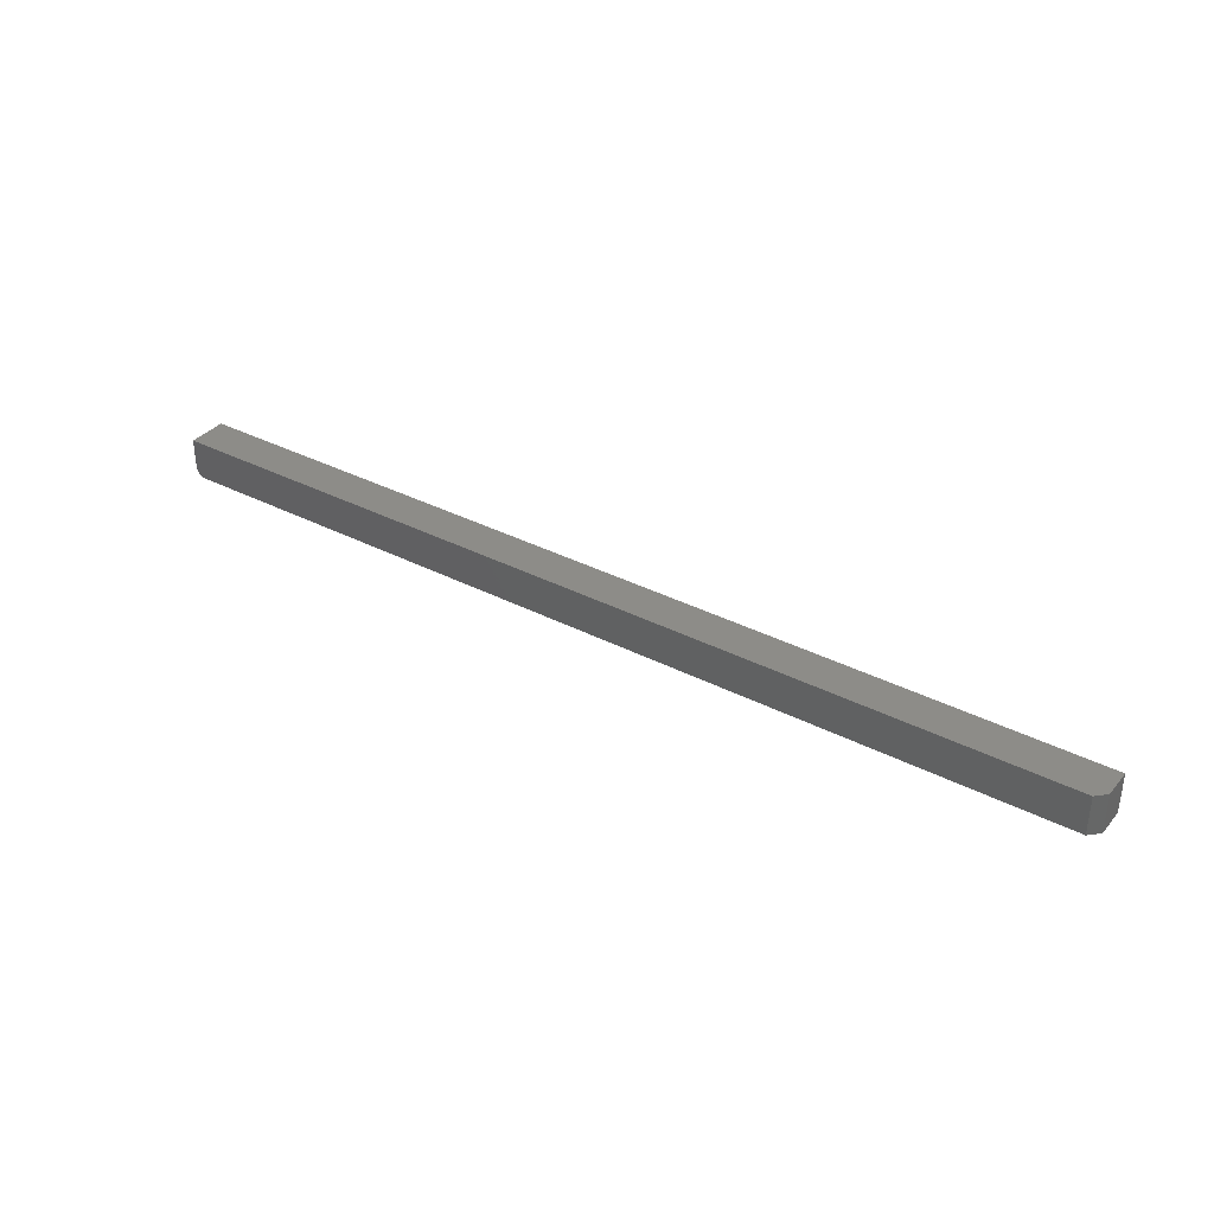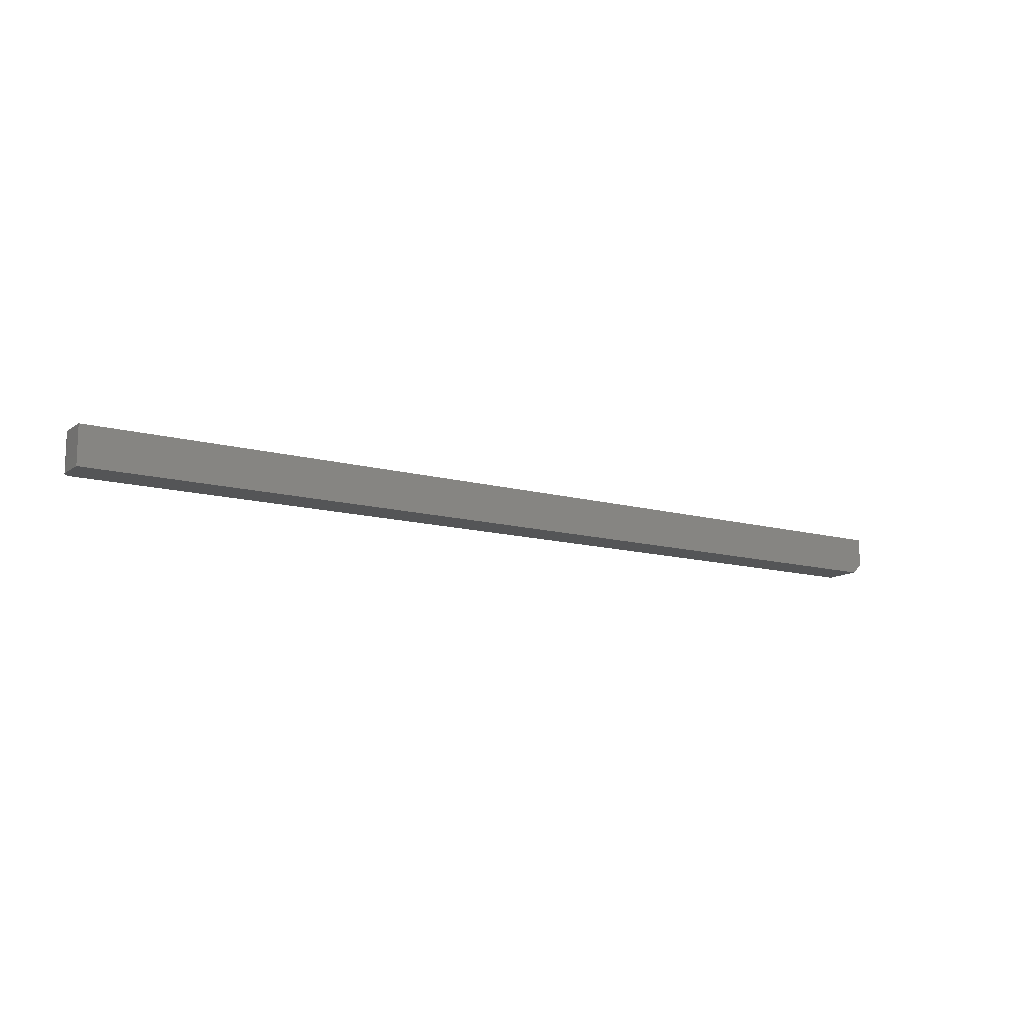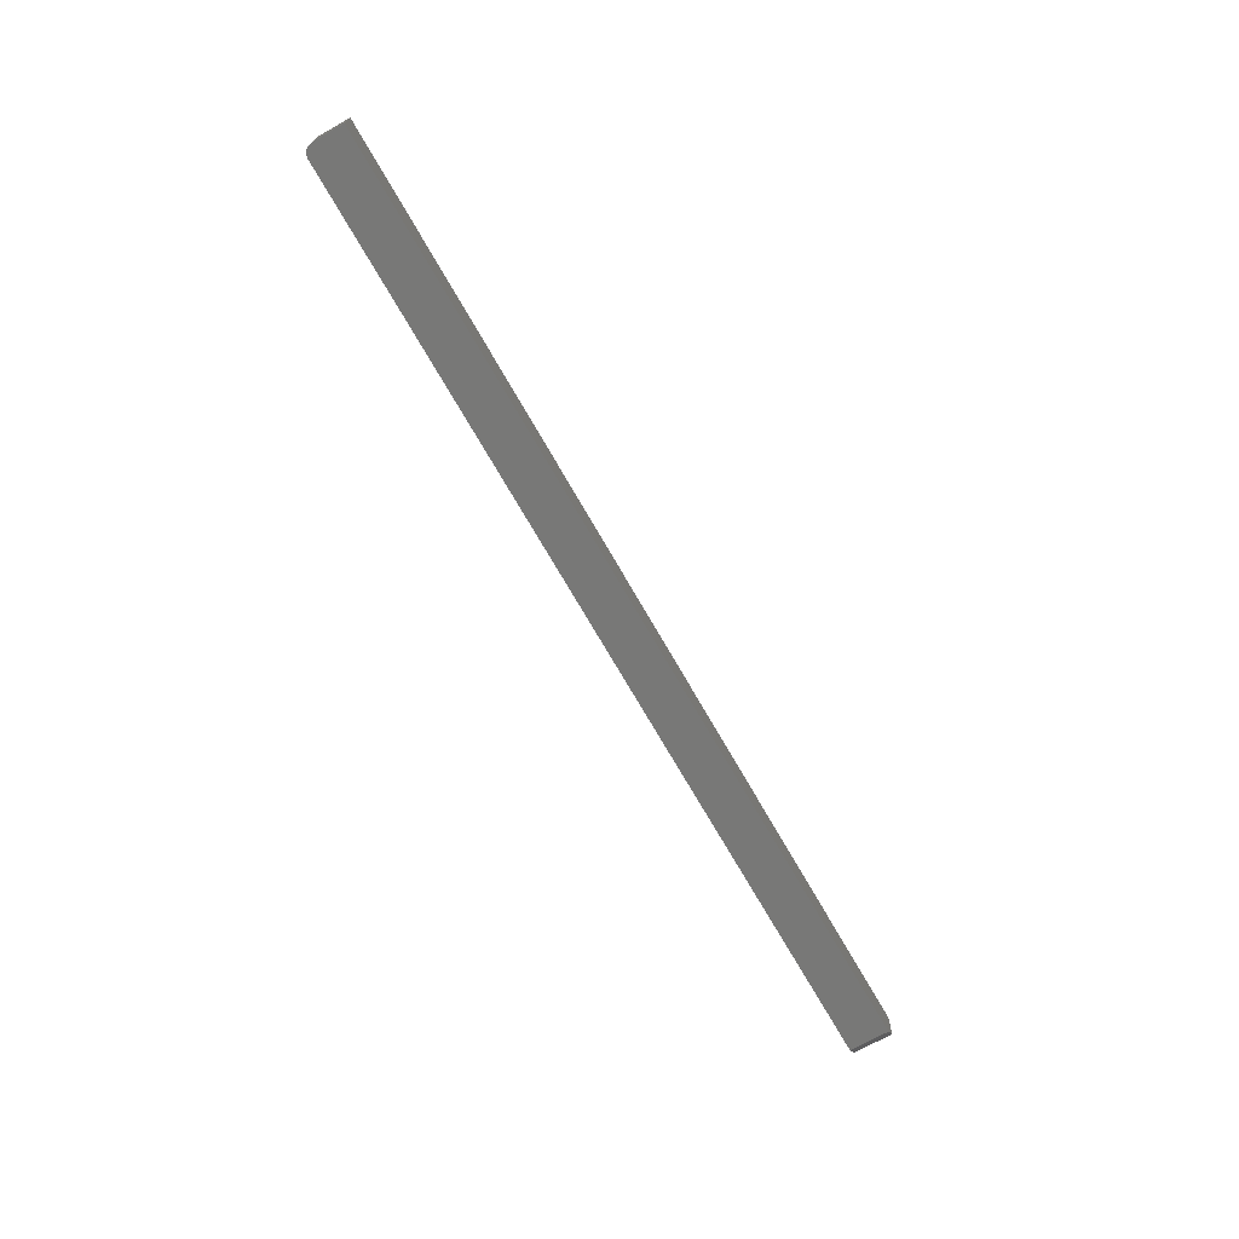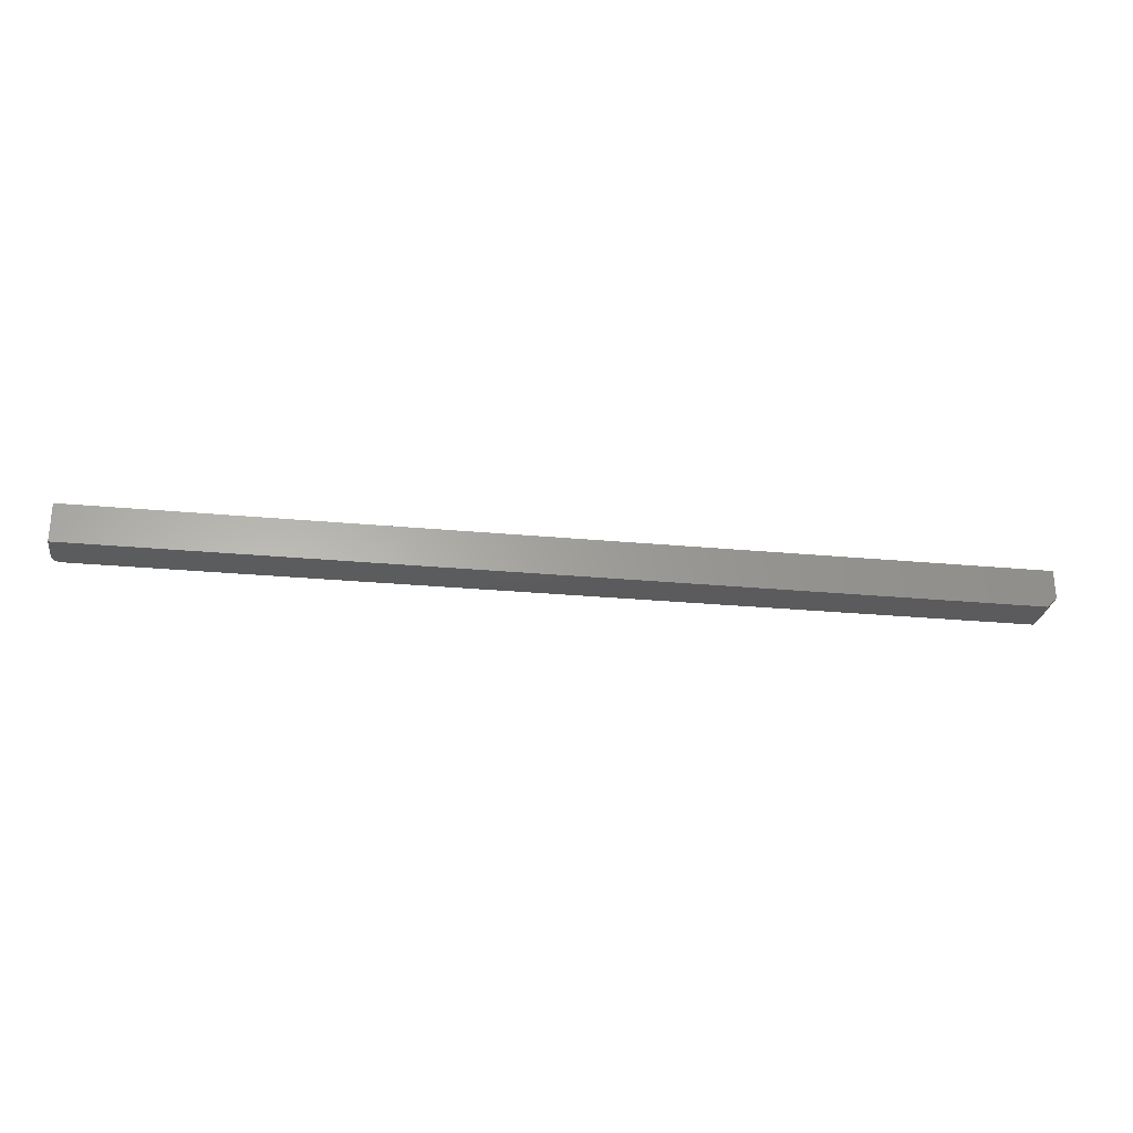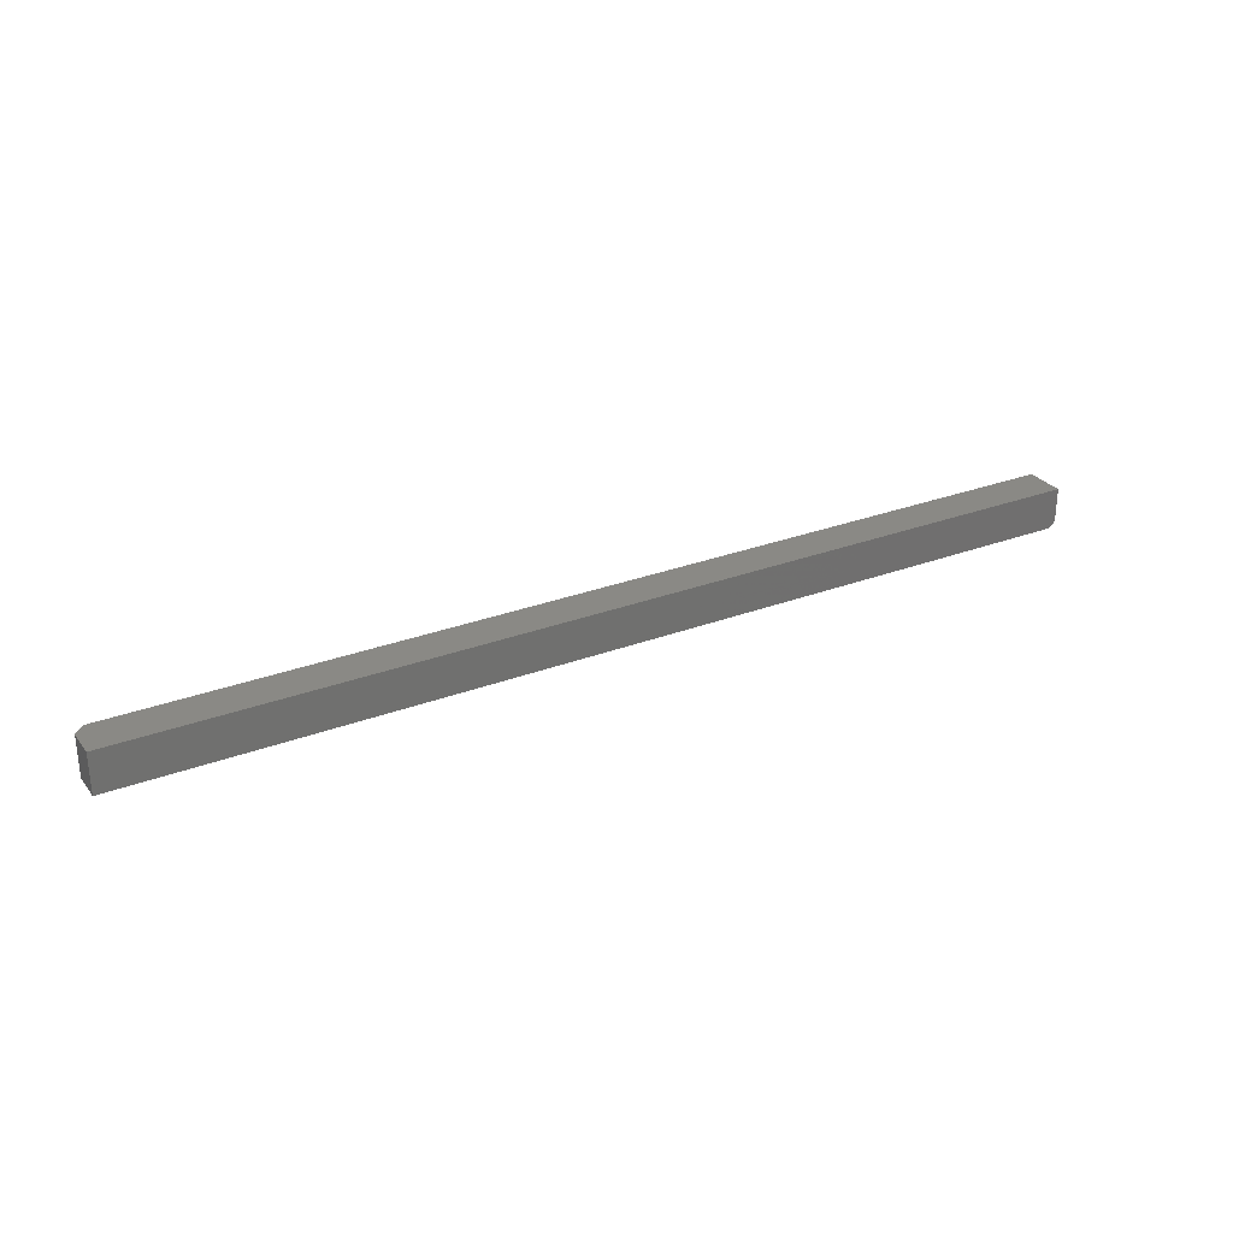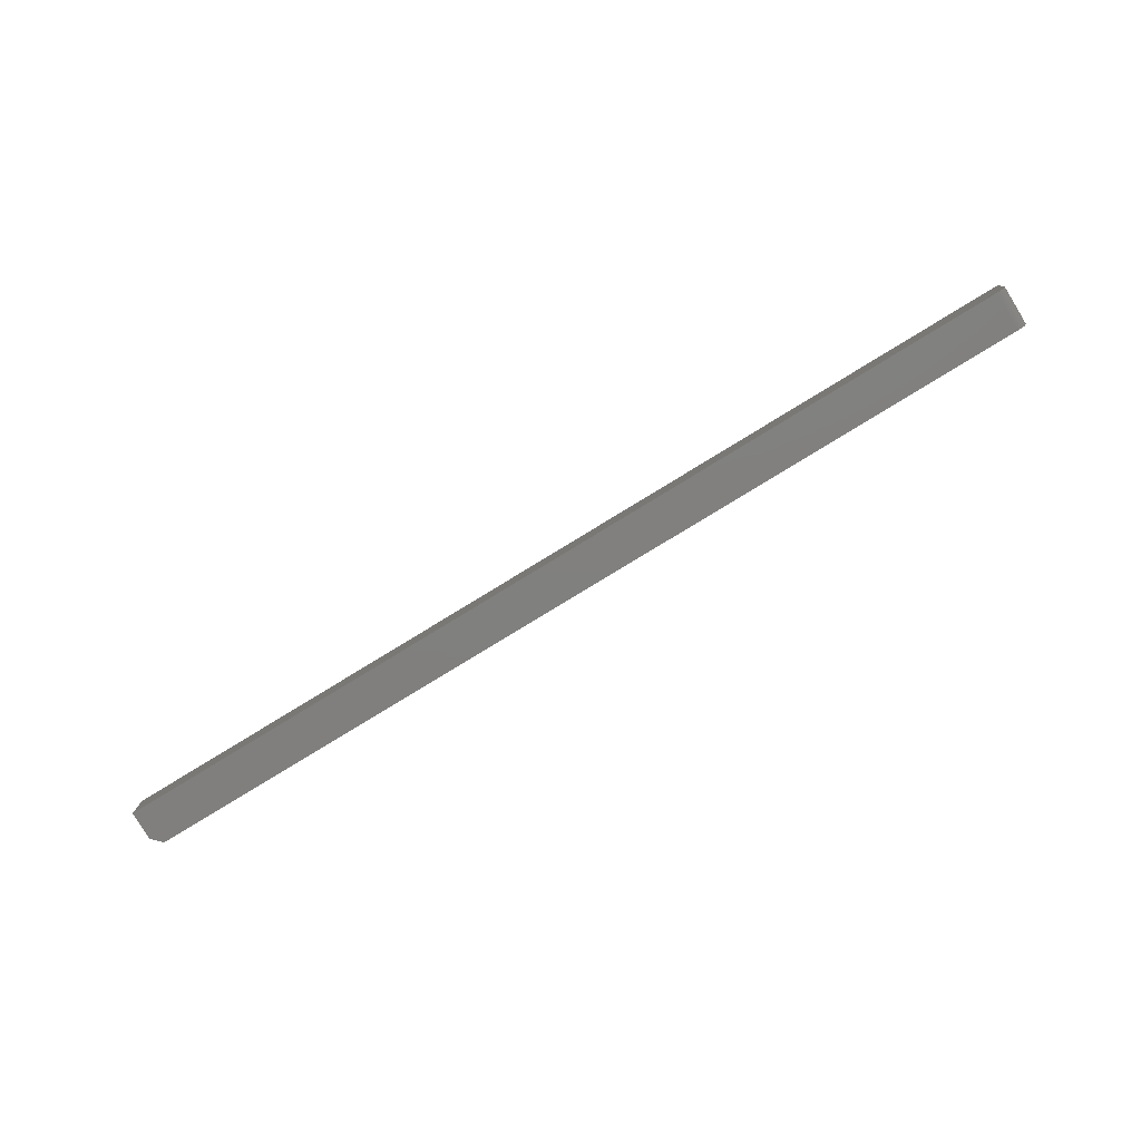
<metadata>
{"format":"stl","ext":"stl","renderer":"f3d","projection":"perspective","resolution":1024,"background":"white","views":[{"elev":35.5,"azim":-145.7,"up":"+Y"},{"elev":-12.7,"azim":147.2,"up":"+Z"},{"elev":-70.4,"azim":119.6,"up":"+Z"},{"elev":-27.3,"azim":171.8,"up":"+Z"},{"elev":28.4,"azim":-29.8,"up":"+Y"},{"elev":-80.0,"azim":31.4,"up":"+Y"}]}
</metadata>
<code>
# stl→obj: 26 verts, 48 faces
v 0.7465 -0.02993 0
v 0.7452 -0.03066 0
v 0.7437 -0.0311 0
v 0.7422 -0.03125 0
v 0.007812 -0.03125 0
v 0.007812 0.0003289 0
v 0.75 0.0003289 0
v 0.75 -0.02344 0
v 0.7498 -0.02496 0
v 0.7494 -0.02643 0
v 0.7487 -0.02778 0
v 0.7477 -0.02896 0
v 0.7422 -0.03125 0.03125
v 0 -0.03125 0.03125
v 0 -0.03125 0.007812
v 0.7465 -0.02993 0.03125
v 0.7437 -0.0311 0.03125
v 0.7452 -0.03066 0.03125
v 0 0.0003289 0.03125
v 0.7477 -0.02896 0.03125
v 0.7487 -0.02778 0.03125
v 0.7494 -0.02643 0.03125
v 0.7498 -0.02496 0.03125
v 0.75 -0.02344 0.03125
v 0.75 0.0003289 0.03125
v 0 0.0003289 0.007812
f 1 2 3
f 1 3 4
f 1 4 5
f 6 7 8
f 6 8 9
f 6 9 10
f 6 10 11
f 6 11 12
f 6 12 1
f 6 1 5
f 4 13 5
f 5 13 14
f 5 14 15
f 16 14 13
f 16 13 17
f 16 17 18
f 19 14 16
f 19 16 20
f 19 20 21
f 19 21 22
f 19 22 23
f 19 23 24
f 19 24 25
f 8 7 24
f 24 7 25
f 8 24 9
f 9 24 23
f 9 23 10
f 10 23 22
f 10 22 11
f 11 22 21
f 11 21 12
f 12 21 20
f 12 20 1
f 1 20 16
f 1 16 2
f 2 16 18
f 2 18 3
f 3 18 17
f 3 17 4
f 4 17 13
f 26 15 19
f 19 15 14
f 25 7 19
f 19 7 6
f 19 6 26
f 26 6 15
f 15 6 5

</code>
